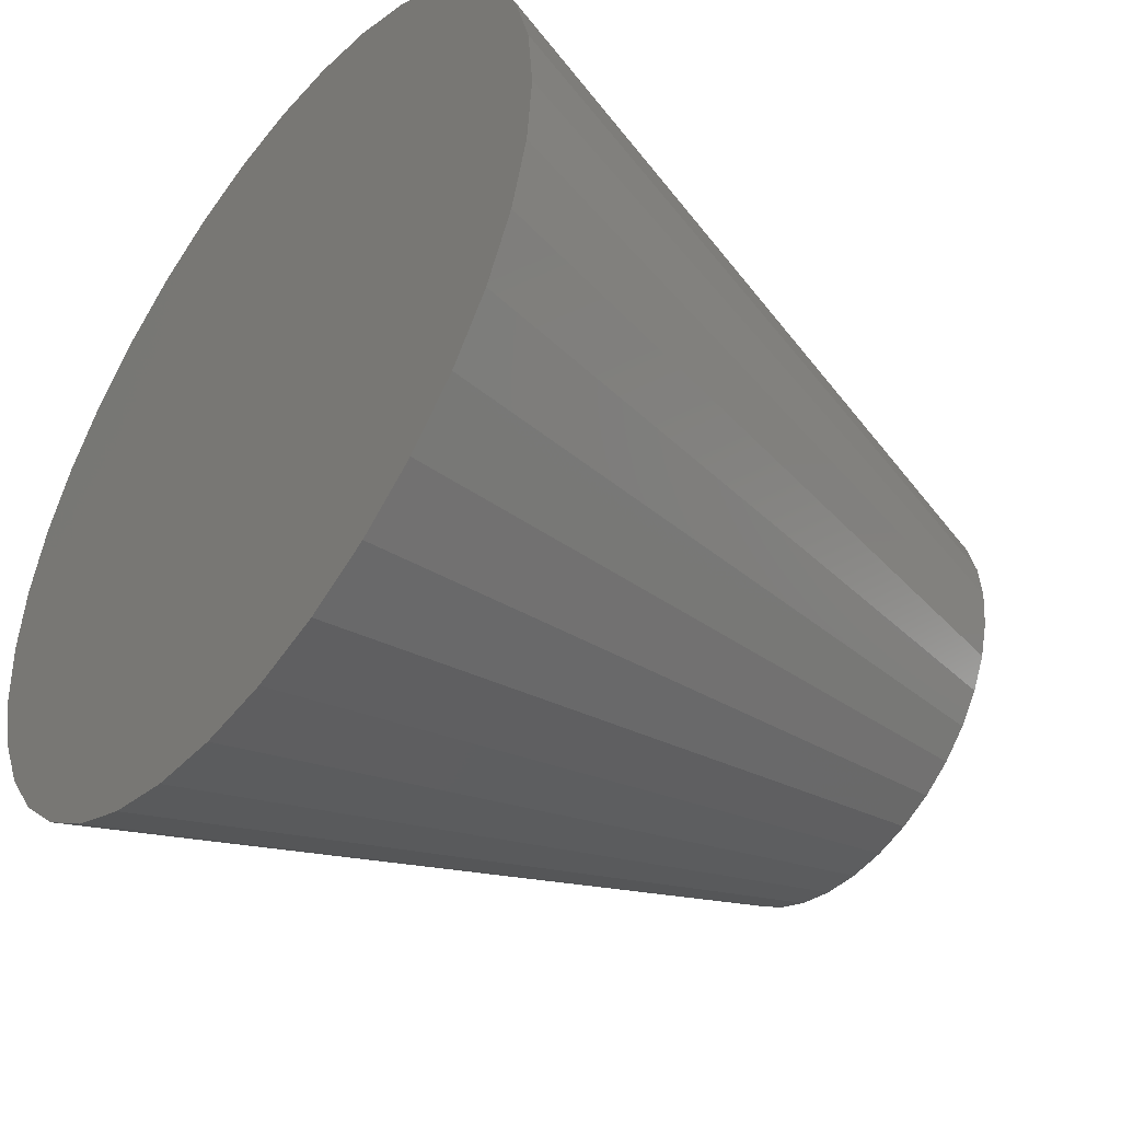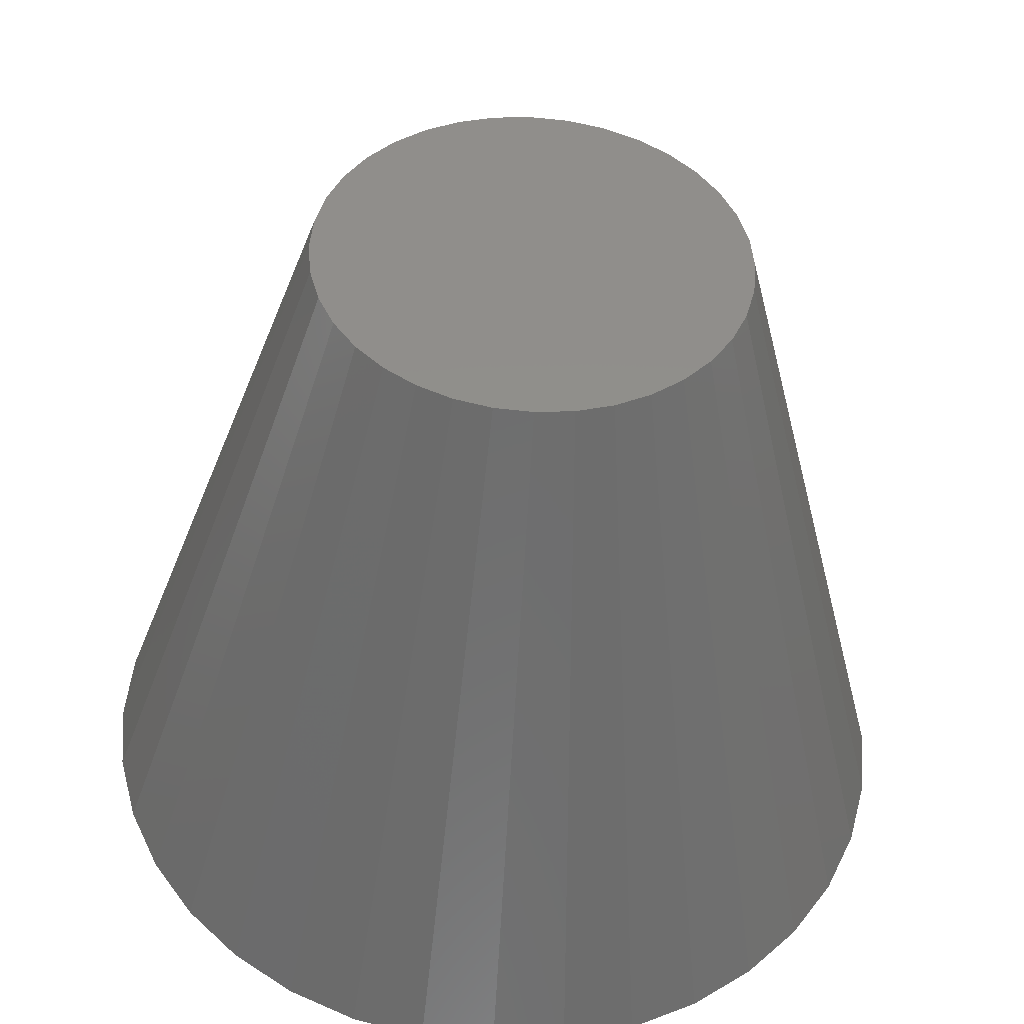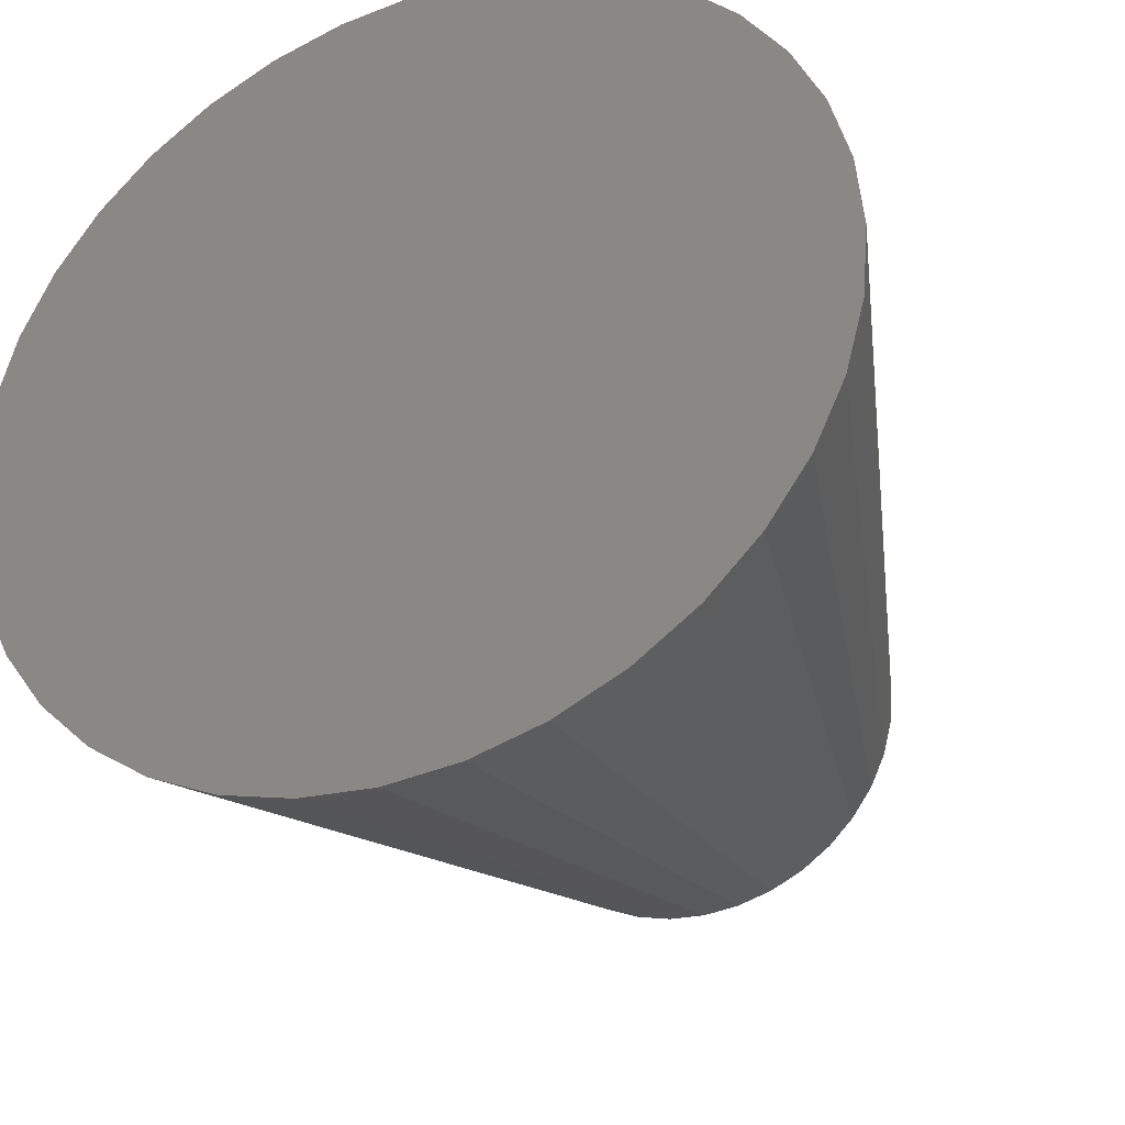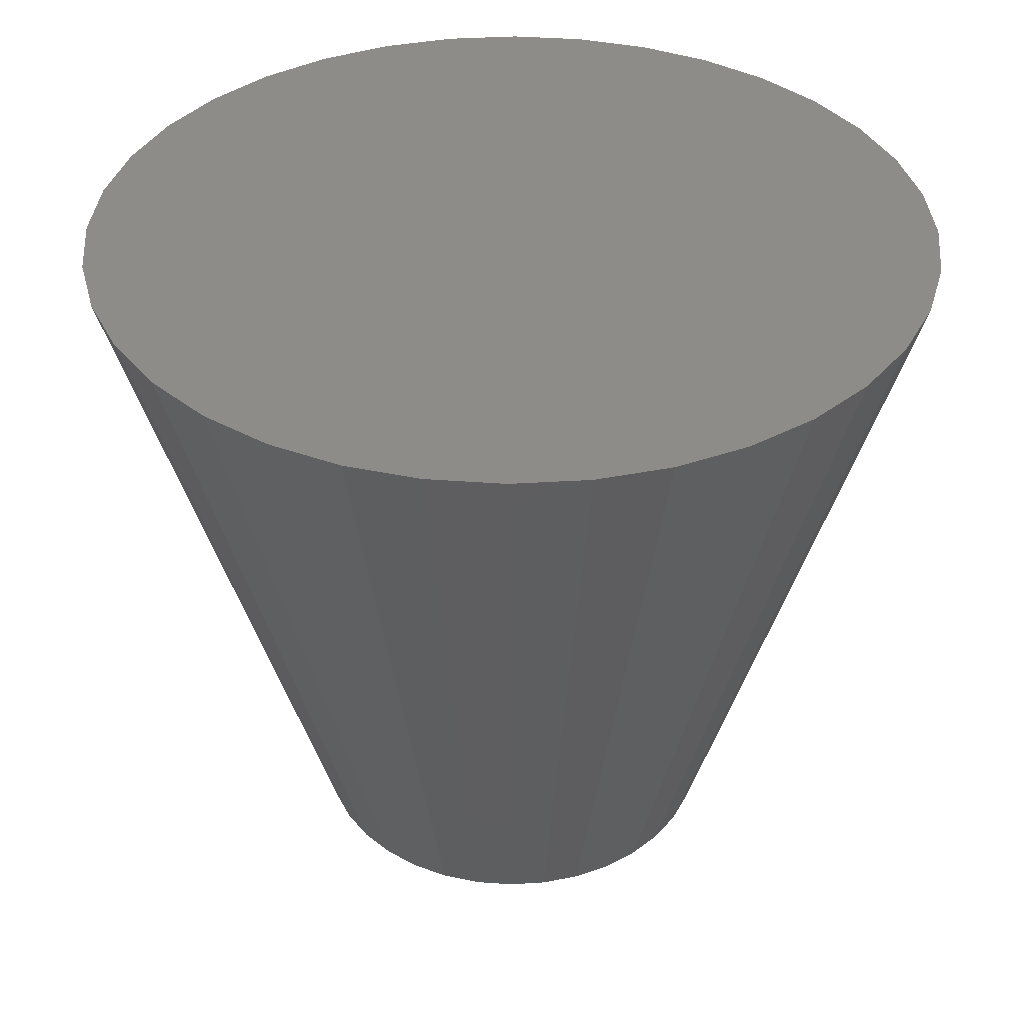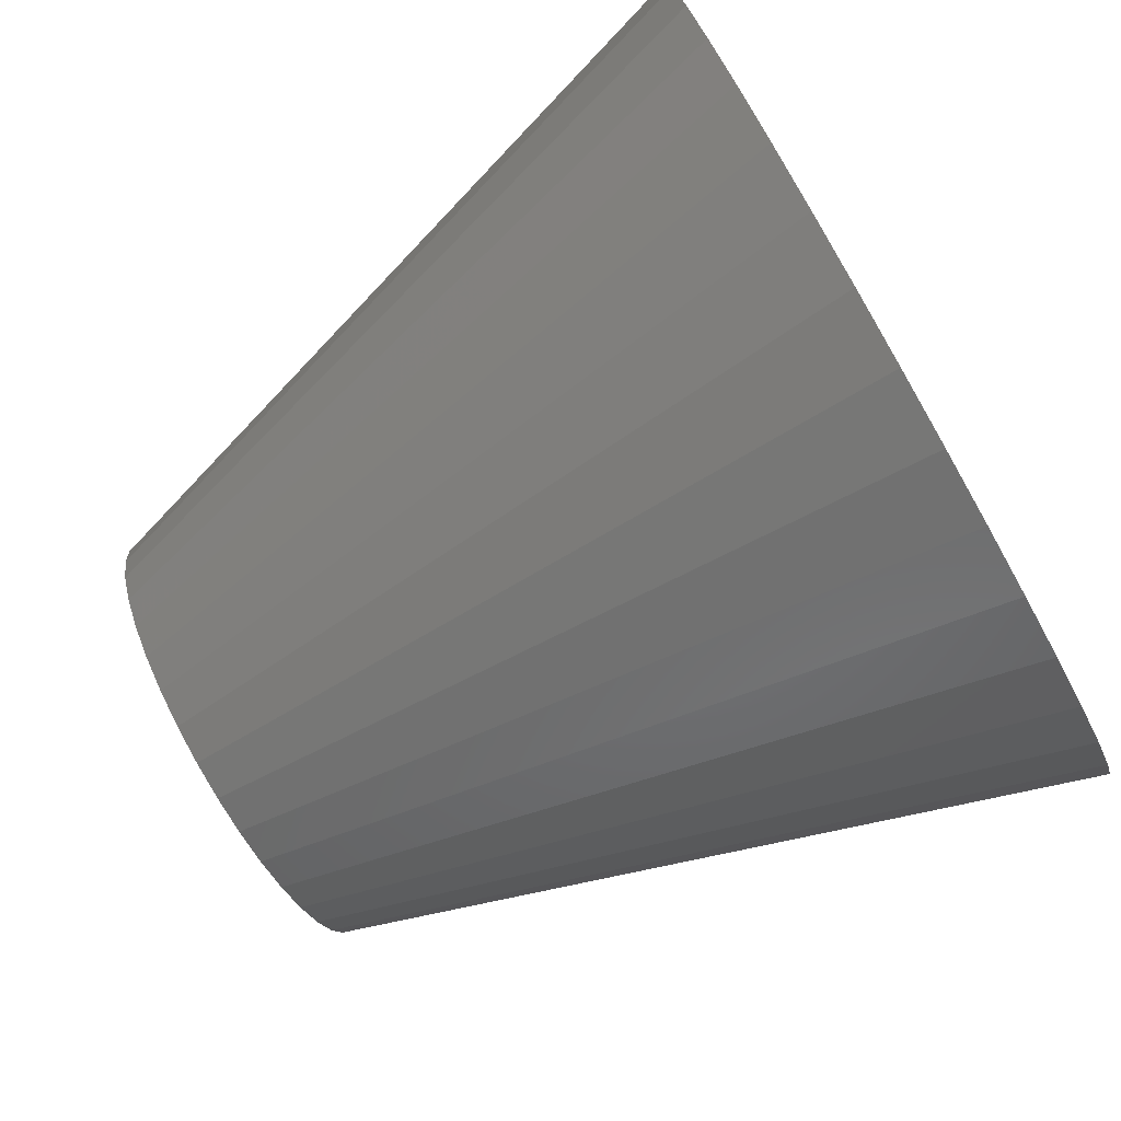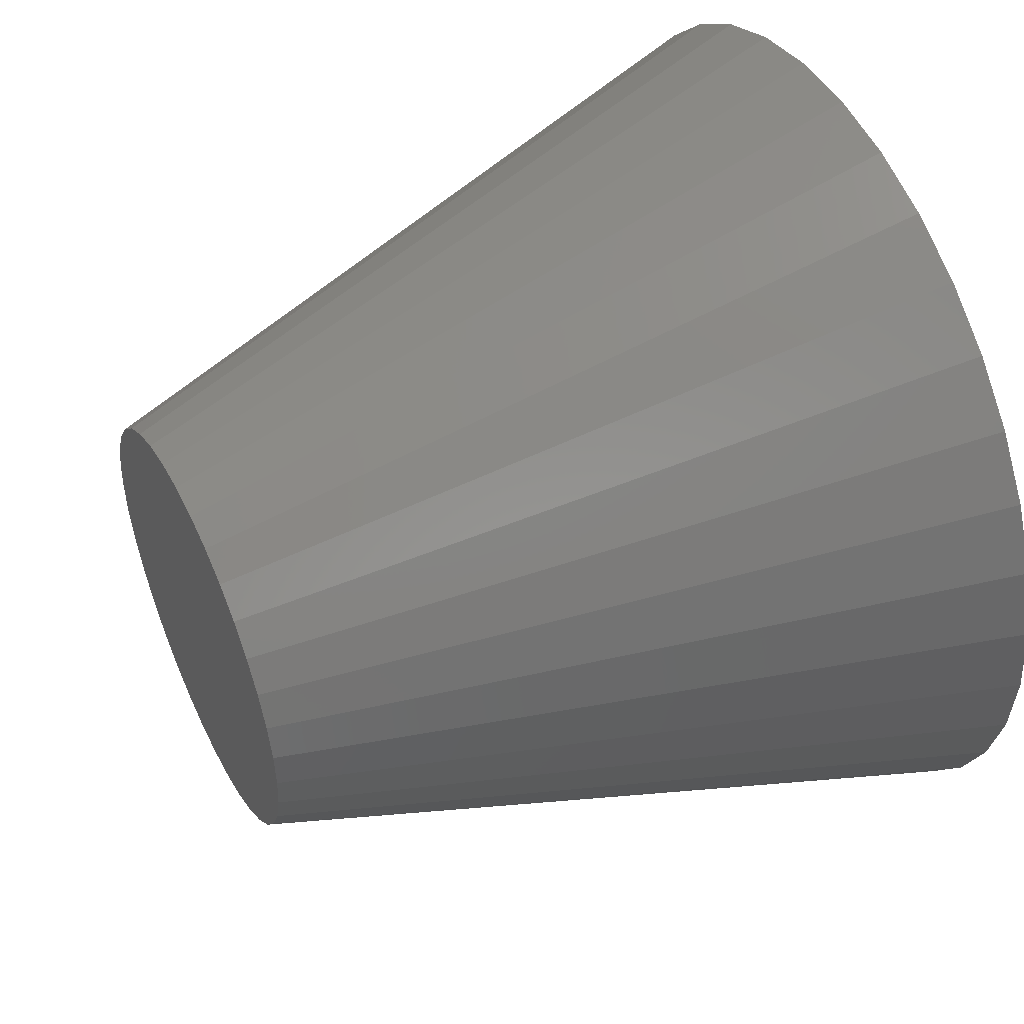
<metadata>
{"format":"stl","ext":"stl","renderer":"f3d","projection":"perspective","resolution":1024,"background":"white","views":[{"elev":-45.5,"azim":52.6,"up":"+Y"},{"elev":-43.5,"azim":176.8,"up":"+Y"},{"elev":-33.6,"azim":23.8,"up":"+Y"},{"elev":37.3,"azim":170.5,"up":"+Z"},{"elev":-78.8,"azim":-60.3,"up":"+Y"},{"elev":48.9,"azim":-115.9,"up":"+Y"}]}
</metadata>
<code>
# stl→obj: 76 verts, 140 faces
v 3 0 0
v 2.954 0.5209 0
v 6 0 10
v 2.819 1.026 0
v 5.909 1.042 10
v 2.598 1.5 0
v 5.638 2.052 10
v 2.298 1.928 0
v 5.196 3 10
v 1.928 2.298 0
v 4.596 3.857 10
v 1.5 2.598 0
v 3.857 4.596 10
v 1.026 2.819 0
v 3 5.196 10
v 0.5209 2.954 0
v 2.052 5.638 10
v 0 3 0
v 1.042 5.909 10
v -0.5209 2.954 0
v 0 6 10
v -1.026 2.819 0
v -1.042 5.909 10
v -1.5 2.598 0
v -2.052 5.638 10
v -1.928 2.298 0
v -3 5.196 10
v -2.298 1.928 0
v -3.857 4.596 10
v -2.598 1.5 0
v -4.596 3.857 10
v -2.819 1.026 0
v -5.196 3 10
v -2.954 0.5209 0
v -5.638 2.052 10
v -3 0 0
v -5.909 1.042 10
v -2.954 -0.5209 0
v -6 0 10
v -2.819 -1.026 0
v -5.909 -1.042 10
v -2.598 -1.5 0
v -5.638 -2.052 10
v -2.298 -1.928 0
v -5.196 -3 10
v -1.928 -2.298 0
v -4.596 -3.857 10
v -1.5 -2.598 0
v -3.857 -4.596 10
v -1.026 -2.819 0
v -3 -5.196 10
v -0.5209 -2.954 0
v -2.052 -5.638 10
v -0 -3 0
v -1.042 -5.909 10
v 0.5209 -2.954 0
v -0 -6 10
v 1.026 -2.819 0
v 1.042 -5.909 10
v 1.5 -2.598 0
v 2.052 -5.638 10
v 1.928 -2.298 0
v 3 -5.196 10
v 2.298 -1.928 0
v 3.857 -4.596 10
v 2.598 -1.5 0
v 4.596 -3.857 10
v 2.819 -1.026 0
v 5.196 -3 10
v 2.954 -0.5209 0
v 5.638 -2.052 10
v 5.909 -1.042 10
v 0 -3 0
v -0 3 0
v 0 -6 10
v -0 6 10
f 1 2 3
f 2 4 5
f 4 6 7
f 6 8 9
f 8 10 11
f 10 12 13
f 12 14 15
f 14 16 17
f 16 18 19
f 18 20 21
f 20 22 23
f 22 24 25
f 24 26 27
f 26 28 29
f 28 30 31
f 30 32 33
f 32 34 35
f 34 36 37
f 36 38 39
f 38 40 41
f 40 42 43
f 42 44 45
f 44 46 47
f 46 48 49
f 48 50 51
f 50 52 53
f 52 54 55
f 54 56 57
f 56 58 59
f 58 60 61
f 60 62 63
f 62 64 65
f 64 66 67
f 66 68 69
f 68 70 71
f 70 1 72
f 2 5 3
f 4 7 5
f 6 9 7
f 8 11 9
f 10 13 11
f 12 15 13
f 14 17 15
f 16 19 17
f 18 21 19
f 20 23 21
f 22 25 23
f 24 27 25
f 26 29 27
f 28 31 29
f 30 33 31
f 32 35 33
f 34 37 35
f 36 39 37
f 38 41 39
f 40 43 41
f 42 45 43
f 44 47 45
f 46 49 47
f 48 51 49
f 50 53 51
f 52 55 53
f 54 57 55
f 56 59 57
f 58 61 59
f 60 63 61
f 62 65 63
f 64 67 65
f 66 69 67
f 68 71 69
f 70 72 71
f 1 3 72
f 70 4 2
f 68 6 4
f 66 8 6
f 64 10 8
f 62 12 10
f 60 14 12
f 58 16 14
f 56 18 16
f 73 20 18
f 52 22 20
f 50 24 22
f 48 26 24
f 46 28 26
f 44 30 28
f 42 32 30
f 40 34 32
f 38 36 34
f 34 40 38
f 32 42 40
f 30 44 42
f 28 46 44
f 26 48 46
f 24 50 48
f 22 52 50
f 20 54 52
f 74 56 54
f 16 58 56
f 14 60 58
f 12 62 60
f 10 64 62
f 8 66 64
f 6 68 66
f 4 70 68
f 2 1 70
f 5 7 72
f 7 9 71
f 9 11 69
f 11 13 67
f 13 15 65
f 15 17 63
f 17 19 61
f 19 21 59
f 21 23 75
f 23 25 55
f 25 27 53
f 27 29 51
f 29 31 49
f 31 33 47
f 33 35 45
f 35 37 43
f 37 39 41
f 41 43 37
f 43 45 35
f 45 47 33
f 47 49 31
f 49 51 29
f 51 53 27
f 53 55 25
f 55 57 23
f 57 59 76
f 59 61 19
f 61 63 17
f 63 65 15
f 65 67 13
f 67 69 11
f 69 71 9
f 71 72 7
f 72 3 5

</code>
